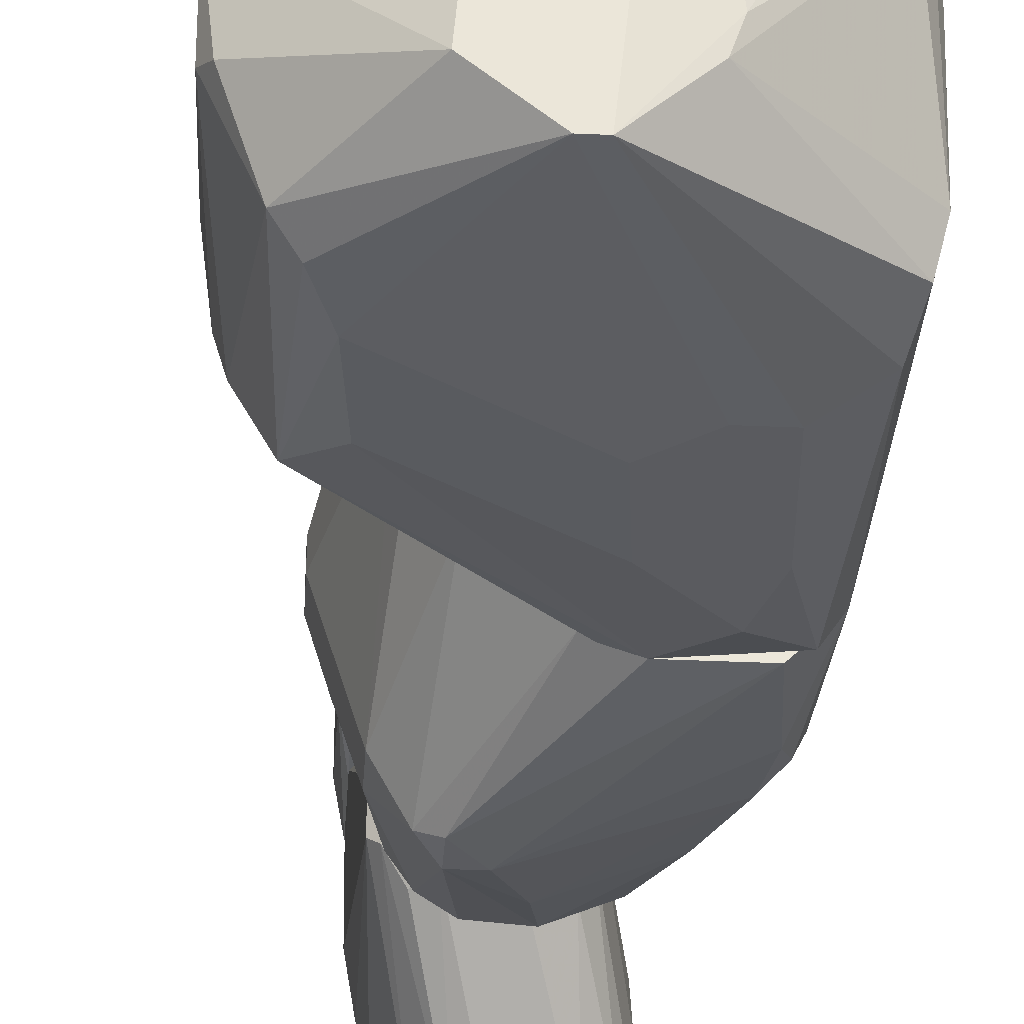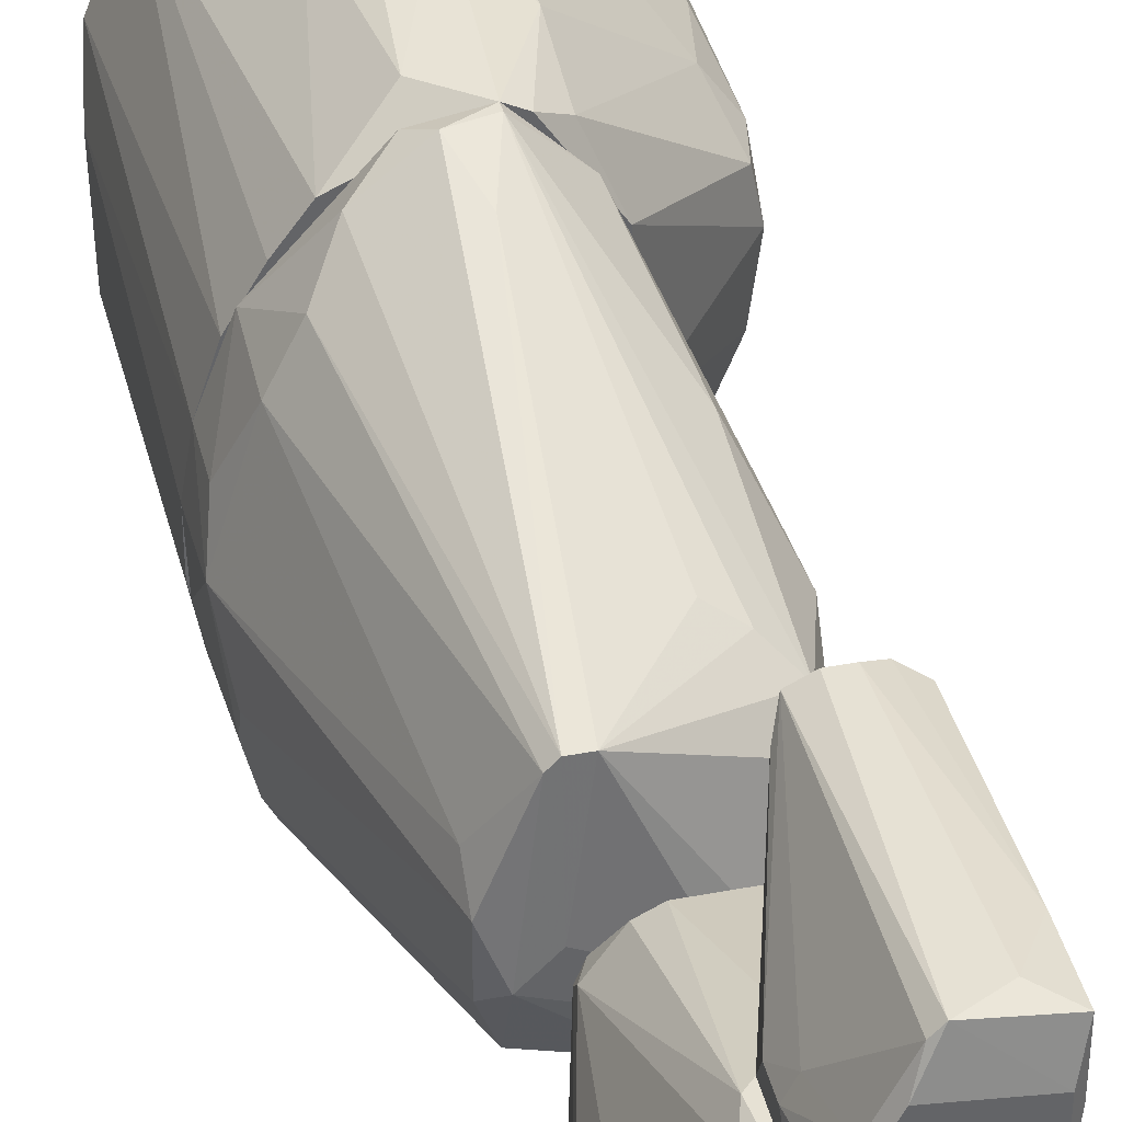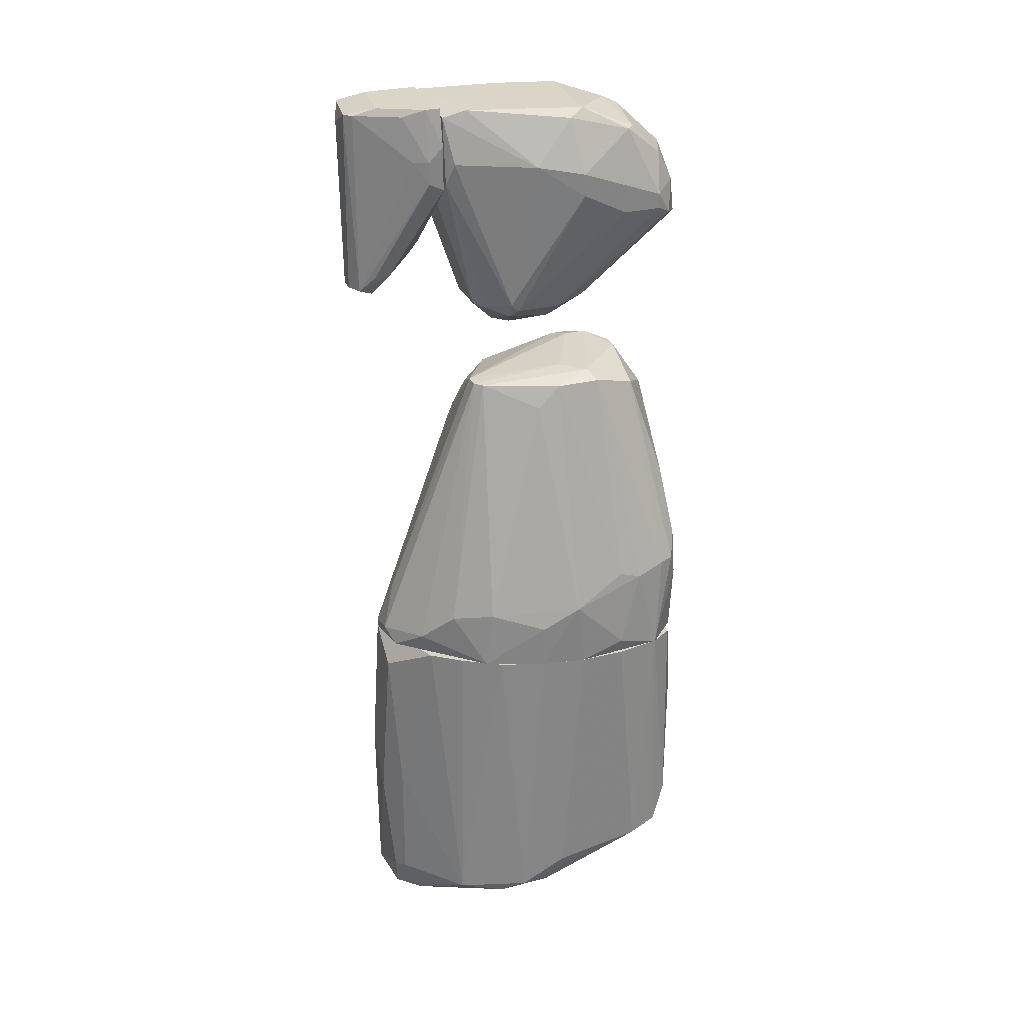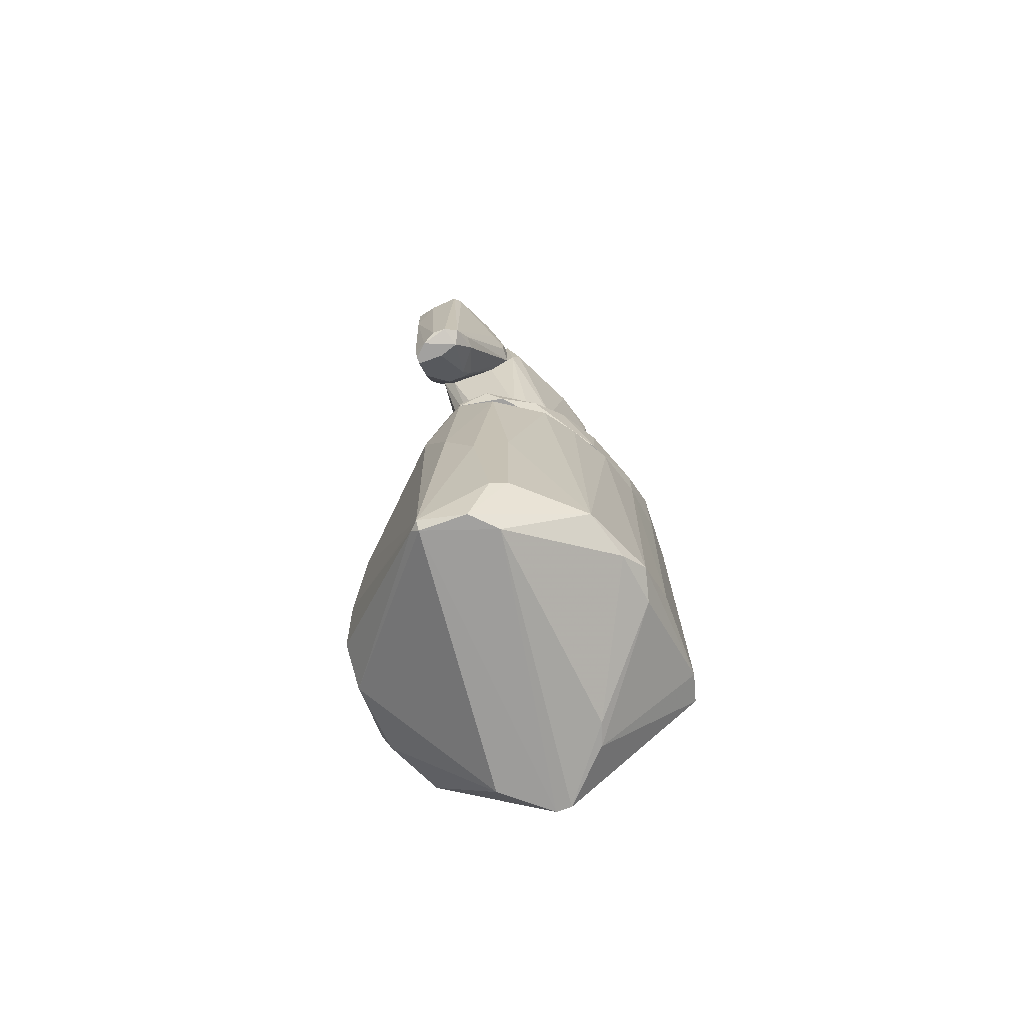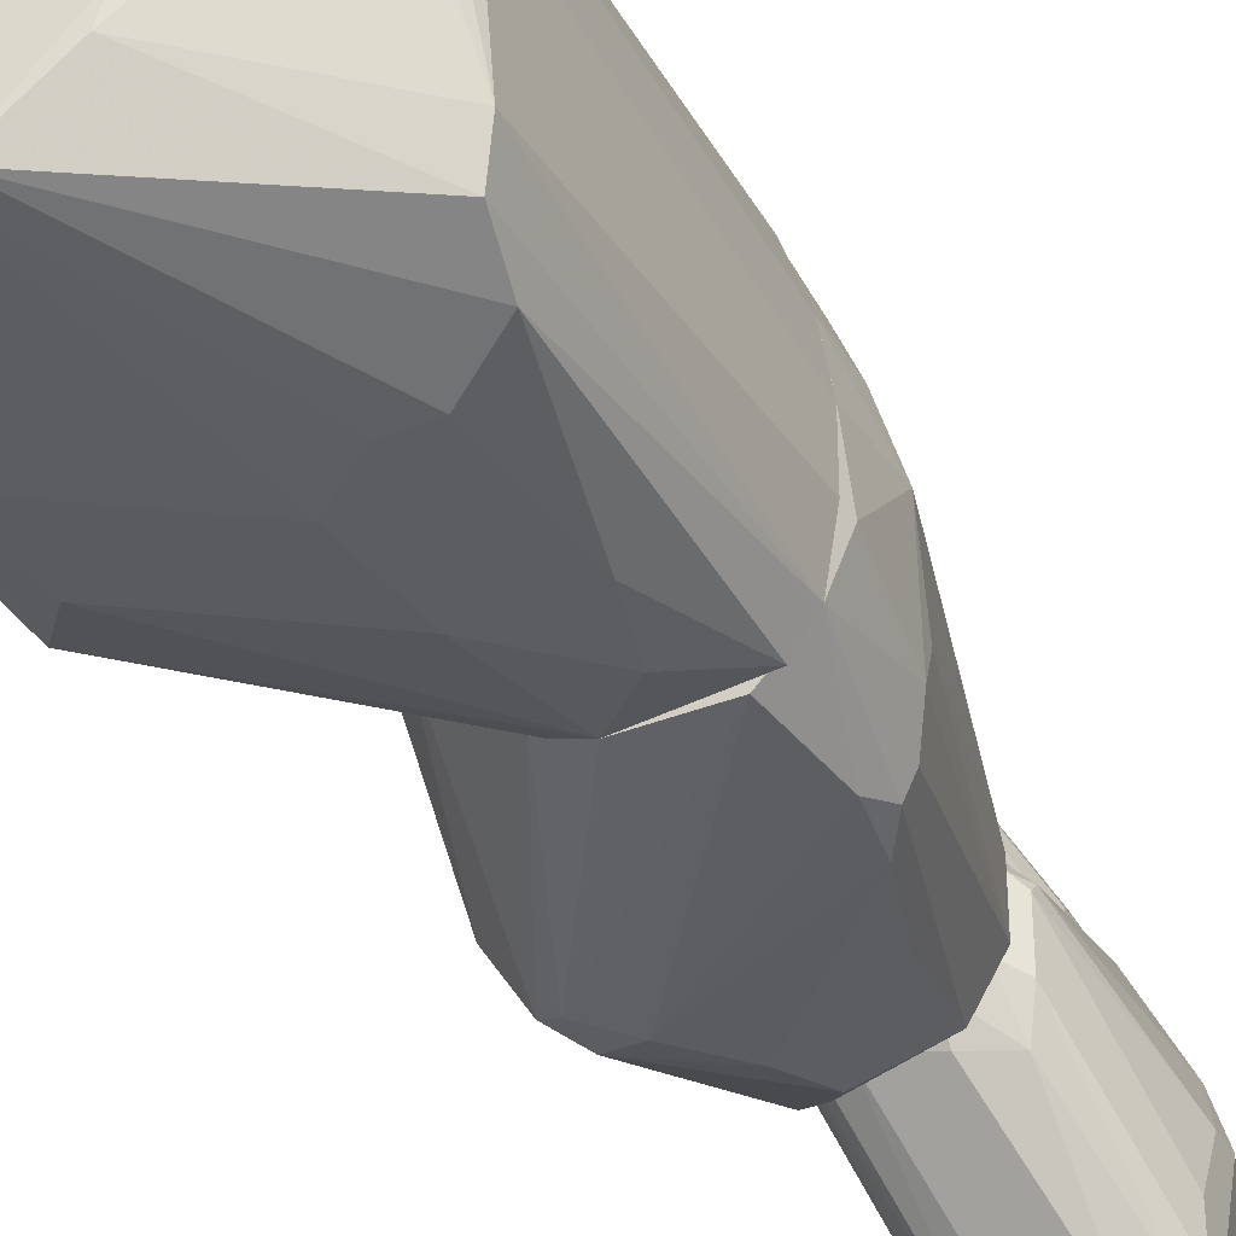
<metadata>
{"format":"obj","ext":"obj","renderer":"f3d","projection":"perspective","resolution":1024,"background":"white","views":[{"elev":-33.0,"azim":176.4,"up":"+Y"},{"elev":39.2,"azim":-13.3,"up":"+Y"},{"elev":29.0,"azim":-110.5,"up":"+Z"},{"elev":-72.2,"azim":-160.4,"up":"+Z"},{"elev":-36.9,"azim":-152.8,"up":"+Y"}]}
</metadata>
<code>
o convex_0
v 0.02224 0.0559 0.1016
v -0.009366 -0.03262 0.04678
v -0.00094 -0.03262 0.04678
v 0.01381 0.0559 -0.001705
v 0.06017 -0.003102 0.0236
v -0.02202 -0.02208 0.1016
v 0.05175 -0.01576 0.07627
v -0.02202 0.02216 0.01516
v 0.02013 -0.0284 0.000408
v -0.01148 0.03904 0.1016
v 0.06017 0.02428 0.06364
v 0.009607 -0.0284 0.1016
v 0.02856 0.0559 0.000408
v -0.02202 -0.02419 0.02992
v 0.04331 -0.0284 0.03835
v 0.03489 0.005323 0.1016
v 0.003277 0.0559 0.01306
v -0.02412 0.003217 0.1016
v 0.06017 0.01375 0.01938
v 0.007495 0.05801 0.09315
v 0.03277 -0.01786 0.000408
v 0.001165 -0.009438 0.002511
v 0.06017 0.01375 0.07417
v -0.01358 0.04114 0.01306
v 0.05175 -0.02208 0.0236
v -0.007262 -0.03262 0.09103
v 0.02856 0.0559 0.07839
v 0.04963 -0.02418 0.06994
v 0.05807 0.0285 0.04045
v 0.02013 0.06012 0.0573
v 0.03489 0.03693 0.1016
v -0.02412 -0.01576 0.02781
v -0.0178 0.0285 0.1016
v 0.007495 0.04958 -0.001705
v -0.0178 -0.0284 0.1016
v 0.05807 -0.003102 0.07417
v -0.005149 0.04747 0.1016
v 0.007495 -0.03262 0.07628
v 0.06017 0.02428 0.0257
v 0.01591 -0.0284 0.000408
v 0.0117 0.06012 0.04258
v 0.02644 0.0559 -0.001705
v 0.05807 0.02428 0.07417
v -0.02412 0.009545 0.02359
v -0.0199 0.01375 0.01306
v 0.02644 -0.01154 0.1016
v 0.02644 0.05801 0.000408
v -0.0199 -0.0284 0.04045
v 0.0412 -0.0284 0.05942
v -0.0178 0.0285 0.01094
v -0.02202 0.01585 0.1016
v 0.05807 -0.005217 0.01938
v 0.05385 0.03271 0.06152
v 0.02856 0.05169 0.09735
v 0.01802 0.05801 0.1016
v 0.003277 -0.03051 0.1016
v 0.05597 -0.01154 0.07206
v -0.02412 -0.009438 0.1016
v 0.009607 -0.03262 0.0552
v 0.007495 0.05801 0.01094
v 0.003277 -0.01576 0.002511
v 0.04753 -0.02629 0.02782
v -0.01148 -0.03262 0.07628
v 0.003277 0.0559 0.05099
f 20 41 64
f 3 2 9
f 6 1 10
f 1 6 12
f 1 12 16
f 6 10 18
f 11 5 19
f 5 11 23
f 17 4 24
f 9 21 25
f 2 3 26
f 7 12 28
f 1 16 31
f 16 23 31
f 14 6 32
f 18 10 33
f 24 8 33
f 10 24 33
f 24 4 34
f 12 6 35
f 16 7 36
f 5 23 36
f 23 16 36
f 10 1 37
f 24 10 37
f 26 3 38
f 11 19 39
f 19 13 39
f 29 11 39
f 13 29 39
f 9 2 40
f 34 9 40
f 22 34 40
f 20 30 41
f 13 19 42
f 21 9 42
f 19 21 42
f 34 4 42
f 9 34 42
f 23 11 43
f 31 23 43
f 32 18 44
f 8 32 44
f 32 8 45
f 12 7 46
f 7 16 46
f 16 12 46
f 29 13 47
f 30 27 47
f 41 30 47
f 13 42 47
f 42 4 47
f 6 14 48
f 35 6 48
f 40 2 48
f 14 40 48
f 15 28 49
f 38 15 49
f 8 24 50
f 34 22 50
f 24 34 50
f 45 8 50
f 22 45 50
f 18 33 51
f 33 8 51
f 8 44 51
f 44 18 51
f 19 5 52
f 21 19 52
f 5 25 52
f 25 21 52
f 11 29 53
f 43 11 53
f 29 47 53
f 47 27 53
f 27 1 54
f 1 31 54
f 31 43 54
f 43 53 54
f 53 27 54
f 1 27 55
f 30 20 55
f 27 30 55
f 37 1 55
f 20 37 55
f 28 12 56
f 12 35 56
f 35 26 56
f 26 38 56
f 49 28 56
f 38 49 56
f 25 5 57
f 7 28 57
f 28 25 57
f 36 7 57
f 5 36 57
f 6 18 58
f 32 6 58
f 18 32 58
f 3 9 59
f 9 15 59
f 38 3 59
f 15 38 59
f 4 17 60
f 17 41 60
f 47 4 60
f 41 47 60
f 14 32 61
f 40 14 61
f 22 40 61
f 32 45 61
f 45 22 61
f 15 9 62
f 9 25 62
f 25 28 62
f 28 15 62
f 2 26 63
f 26 35 63
f 35 48 63
f 48 2 63
f 17 24 64
f 37 20 64
f 24 37 64
f 41 17 64
o convex_1
v 0.0117 -0.02629 0.1016
v 0.005385 0.001106 0.1901
v 0.0096 0.0285 0.188
v -0.02413 0.003214 0.1016
v 0.03067 0.04535 0.1016
v 0.04543 0.005322 0.1522
v 0.0117 -0.0284 0.1774
v -0.003051 0.04957 0.1079
v -0.01781 -0.0284 0.129
v 0.03067 -0.03472 0.1395
v 0.0391 0.01374 0.1796
v -0.005155 0.005322 0.188
v 0.03489 0.009537 0.1016
v 0.03278 -0.01154 0.188
v 0.01802 0.05801 0.1016
v -0.01359 -0.03051 0.1016
v -0.0157 0.0306 0.1184
v -0.00094 -0.01997 0.1838
v -0.02413 0.005322 0.1206
v 0.0391 0.02006 0.1732
v 0.005385 0.0285 0.188
v 0.02013 -0.03684 0.1458
v 0.03699 -0.02418 0.1374
v 0.04543 0.01163 0.1416
v 0.02224 -0.02208 0.188
v -0.0157 0.03271 0.1016
v -0.005155 -0.007324 0.188
v 0.02645 -0.01154 0.1016
v 0.0096 0.05801 0.1058
v -0.02202 -0.02208 0.1016
v -0.02202 -0.01575 0.1269
v -0.01359 -0.03051 0.1353
v 0.04543 0.01585 0.1522
v 0.02645 0.0306 0.1669
v 0.03489 0.03482 0.1016
v 0.03699 -0.02418 0.1479
v 0.003274 -0.03051 0.1016
v 0.03699 0.03271 0.1353
v -0.00937 0.04113 0.1163
v 0.04121 0.007429 0.1774
v 0.01802 0.05801 0.1037
v 0.02645 -0.03684 0.1458
v 0.003274 0.02639 0.188
v 0.04543 0.005322 0.1416
v 0.02645 -0.03684 0.1374
v 0.02645 -0.01575 0.1901
v -0.005155 0.01163 0.1817
v 0.02856 -0.01786 0.188
v 0.005385 0.0559 0.1016
v -0.00094 -0.005216 0.1901
v -0.02413 -0.009432 0.1058
v -0.02202 0.01585 0.1142
v -0.01991 -0.02418 0.129
v -0.007266 -0.0284 0.1543
v 0.03278 -0.007324 0.188
v 0.01381 -0.03261 0.1627
v 0.03278 0.001106 0.1016
v -0.02202 -0.009432 0.129
v -0.0157 -0.03051 0.1227
v 0.03278 0.02639 0.169
v 0.01802 -0.02208 0.188
v -0.02202 0.01585 0.1016
v 0.02645 -0.009432 0.1901
v 0.01381 0.05379 0.1184
f 105 93 128
f 65 68 69
f 65 69 77
f 69 68 79
f 68 65 80
f 67 75 84
f 66 67 85
f 79 68 90
f 74 65 92
f 65 77 92
f 87 74 92
f 72 85 93
f 68 80 94
f 84 75 97
f 70 88 97
f 77 69 99
f 88 77 99
f 69 97 99
f 97 88 99
f 74 87 100
f 87 70 100
f 80 65 101
f 97 69 102
f 84 97 102
f 85 72 103
f 72 90 103
f 90 81 103
f 70 97 104
f 97 75 104
f 78 100 104
f 100 70 104
f 69 79 105
f 79 93 105
f 67 98 105
f 102 69 105
f 84 102 105
f 89 71 106
f 66 85 107
f 85 103 107
f 103 81 107
f 87 77 108
f 70 87 108
f 77 88 108
f 88 70 108
f 65 74 109
f 86 80 109
f 101 65 109
f 80 101 109
f 106 86 109
f 74 106 109
f 83 76 111
f 81 83 111
f 76 107 111
f 107 81 111
f 74 100 112
f 100 78 112
f 89 106 112
f 106 74 112
f 78 110 112
f 110 89 112
f 79 90 113
f 90 72 113
f 93 79 113
f 72 93 113
f 76 91 114
f 91 82 114
f 66 107 114
f 107 76 114
f 110 66 114
f 83 68 115
f 68 94 115
f 95 83 115
f 94 95 115
f 83 81 116
f 81 90 116
f 73 82 117
f 82 91 117
f 94 73 117
f 95 94 117
f 91 95 117
f 71 82 118
f 82 73 118
f 73 96 118
f 75 67 119
f 104 75 119
f 78 104 119
f 110 78 119
f 96 86 120
f 106 71 120
f 86 106 120
f 71 118 120
f 118 96 120
f 77 87 121
f 92 77 121
f 87 92 121
f 76 83 122
f 91 76 122
f 83 95 122
f 95 91 122
f 80 86 123
f 94 80 123
f 73 94 123
f 96 73 123
f 86 96 123
f 67 84 124
f 98 67 124
f 105 98 124
f 84 105 124
f 82 71 125
f 71 89 125
f 89 110 125
f 114 82 125
f 110 114 125
f 68 83 126
f 90 68 126
f 83 116 126
f 116 90 126
f 67 66 127
f 66 110 127
f 119 67 127
f 110 119 127
f 85 67 128
f 93 85 128
f 67 105 128
o convex_2
v 0.009596 -0.03473 0.2428
v 0.03488 0.03483 0.2702
v 0.03699 0.03483 0.2681
v 0.003276 0.01796 0.2091
v 0.03488 0.003206 0.2112
v -0.000939 0.001095 0.2681
v 0.02435 -0.01787 0.266
v 0.01171 0.03483 0.2681
v 0.02435 0.02639 0.2112
v -0.005154 -0.02841 0.2386
v 0.01171 0.001095 0.2049
v 0.03278 -0.01365 0.2533
v -0.007264 -0.001002 0.2533
v 0.02013 -0.03262 0.2386
v -0.000939 -0.01787 0.2639
v 0.009596 0.03483 0.2491
v 0.03699 0.03483 0.247
v 0.02856 -0.005216 0.2702
v 0.03699 0.007421 0.2554
v 0.02856 0.02006 0.207
v 0.02435 -0.003112 0.207
v 0.001166 -0.03262 0.2365
v 0.001166 -0.003112 0.2702
v 0.001166 0.003206 0.2112
v -0.003049 0.01163 0.2554
v 0.009596 -0.03051 0.2554
v 0.01171 0.02639 0.2112
v 0.001166 0.01796 0.2133
v -0.007264 -0.02419 0.2407
v 0.02013 0.01375 0.2028
v 0.02645 -0.0263 0.2491
v 0.01802 0.03483 0.2407
v 0.03278 0.02006 0.2112
v 0.009596 0.0285 0.2702
v -0.000939 -0.03051 0.247
v 0.01592 -0.01576 0.2681
v -0.003049 -0.01576 0.2639
v 0.007491 0.03272 0.2554
v 0.01802 -0.02841 0.2576
v -0.007264 -0.001002 0.247
v 0.02645 -0.0263 0.2428
v 0.003276 -0.005216 0.2133
v 0.03278 0.001095 0.2091
v 0.01381 -0.03473 0.2386
v 0.01381 0.02006 0.2049
v 0.03488 0.01375 0.2112
v 0.01171 -0.005216 0.2091
v 0.02856 0.007421 0.2049
v 0.03488 -0.005216 0.2554
v 0.03278 0.01163 0.2702
v -0.007264 -0.02419 0.2449
v 0.03278 0.03483 0.2407
v -0.007264 -0.01365 0.2407
v 0.01592 0.00531 0.2028
v 0.007491 0.02429 0.2112
v -0.000939 -0.0263 0.2554
v 0.02013 -0.03262 0.2449
v 0.01592 -0.01997 0.266
v 0.009596 0.01585 0.2049
v 0.02856 0.02429 0.2112
v 0.02856 -0.005216 0.2112
v 0.03278 -0.01365 0.2491
v 0.005381 0.00531 0.207
v 0.001166 0.01585 0.2112
f 181 168 192
f 130 131 136
f 136 131 144
f 144 131 145
f 135 140 146
f 145 131 147
f 133 145 147
f 146 130 151
f 141 134 153
f 152 138 157
f 140 135 159
f 144 145 160
f 155 144 160
f 137 155 160
f 130 136 162
f 151 130 162
f 134 151 162
f 153 134 162
f 136 153 162
f 150 129 163
f 138 150 163
f 129 154 163
f 135 146 164
f 151 143 164
f 146 151 164
f 134 141 165
f 151 134 165
f 143 151 165
f 136 144 166
f 153 136 166
f 156 153 166
f 144 156 166
f 159 135 167
f 141 153 168
f 153 156 168
f 157 141 168
f 140 159 169
f 159 142 169
f 150 138 170
f 138 152 170
f 133 169 171
f 169 142 171
f 149 142 172
f 129 150 172
f 137 148 173
f 155 137 173
f 148 158 173
f 145 133 174
f 161 145 174
f 148 161 174
f 133 171 174
f 139 149 175
f 150 170 175
f 170 139 175
f 149 172 175
f 172 150 175
f 158 148 176
f 171 149 176
f 148 174 176
f 174 171 176
f 146 140 177
f 133 147 177
f 177 147 178
f 131 130 178
f 130 146 178
f 147 131 178
f 146 177 178
f 157 138 179
f 141 157 179
f 138 163 179
f 165 141 179
f 137 160 180
f 160 145 180
f 152 157 181
f 157 168 181
f 149 139 182
f 176 149 182
f 158 176 182
f 144 155 183
f 132 156 183
f 156 144 183
f 173 132 183
f 155 173 183
f 154 143 184
f 163 154 184
f 143 165 184
f 179 163 184
f 165 179 184
f 154 129 185
f 142 159 185
f 167 154 185
f 159 167 185
f 172 142 185
f 129 172 185
f 143 154 186
f 135 164 186
f 164 143 186
f 154 167 186
f 167 135 186
f 132 173 187
f 173 158 187
f 158 182 187
f 148 137 188
f 145 161 188
f 161 148 188
f 137 180 188
f 180 145 188
f 142 149 189
f 171 142 189
f 149 171 189
f 169 133 190
f 140 169 190
f 133 177 190
f 177 140 190
f 152 132 191
f 139 170 191
f 170 152 191
f 182 139 191
f 132 187 191
f 187 182 191
f 132 152 192
f 156 132 192
f 168 156 192
f 152 181 192
o convex_3
v 0.02856 0.03904 0.226
v 0.0391 0.05801 0.2681
v 0.0391 0.04537 0.2681
v 0.01381 0.03483 0.2702
v 0.02225 0.05801 0.2154
v 0.0391 0.0538 0.2133
v 0.02435 0.06012 0.2681
v 0.037 0.03483 0.2491
v 0.0117 0.03483 0.247
v 0.03067 0.06012 0.2154
v 0.037 0.03483 0.2702
v 0.0117 0.03904 0.2554
v 0.0391 0.04115 0.2281
v 0.02435 0.0538 0.2133
v 0.02014 0.05168 0.2702
v 0.03278 0.03483 0.2407
v 0.02225 0.05801 0.2681
v 0.02014 0.04958 0.2196
v 0.0391 0.0559 0.2154
v 0.03278 0.06012 0.2639
v 0.0391 0.05168 0.2133
v 0.037 0.04958 0.2702
v 0.01381 0.03904 0.2702
v 0.01803 0.03483 0.2407
v 0.02645 0.06012 0.2154
v 0.02645 0.04115 0.2238
v 0.03278 0.03904 0.226
v 0.0391 0.03904 0.2344
v 0.0391 0.05801 0.2533
v 0.0117 0.03904 0.2491
v 0.01381 0.04326 0.2554
v 0.03489 0.05801 0.2133
v 0.03067 0.05168 0.2133
v 0.02014 0.0538 0.2196
v 0.0391 0.04537 0.2196
v 0.02435 0.03904 0.2281
v 0.0117 0.03483 0.2597
v 0.01592 0.04537 0.2681
v 0.037 0.03694 0.2365
f 205 220 231
f 194 195 198
f 200 196 201
f 195 194 203
f 196 200 203
f 198 195 205
f 196 203 207
f 200 201 208
f 199 197 209
f 207 199 209
f 197 206 210
f 194 198 211
f 199 194 212
f 202 199 212
f 198 205 213
f 206 198 213
f 194 199 214
f 203 194 214
f 199 207 214
f 207 203 214
f 196 207 215
f 207 209 215
f 193 208 216
f 208 201 216
f 197 199 217
f 199 202 217
f 206 197 217
f 210 206 218
f 208 193 219
f 193 218 219
f 218 213 219
f 195 203 220
f 203 200 220
f 205 195 220
f 194 211 221
f 212 194 221
f 202 212 221
f 201 204 222
f 209 197 223
f 197 222 223
f 222 204 223
f 198 206 224
f 211 198 224
f 217 202 224
f 206 217 224
f 221 211 224
f 202 221 224
f 206 213 225
f 218 206 225
f 213 218 225
f 210 201 226
f 197 210 226
f 222 197 226
f 201 222 226
f 213 205 227
f 205 219 227
f 219 213 227
f 201 210 228
f 193 216 228
f 216 201 228
f 210 218 228
f 218 193 228
f 201 196 229
f 204 201 229
f 196 215 229
f 215 204 229
f 204 215 230
f 215 209 230
f 209 223 230
f 223 204 230
f 200 208 231
f 208 219 231
f 219 205 231
f 220 200 231

</code>
